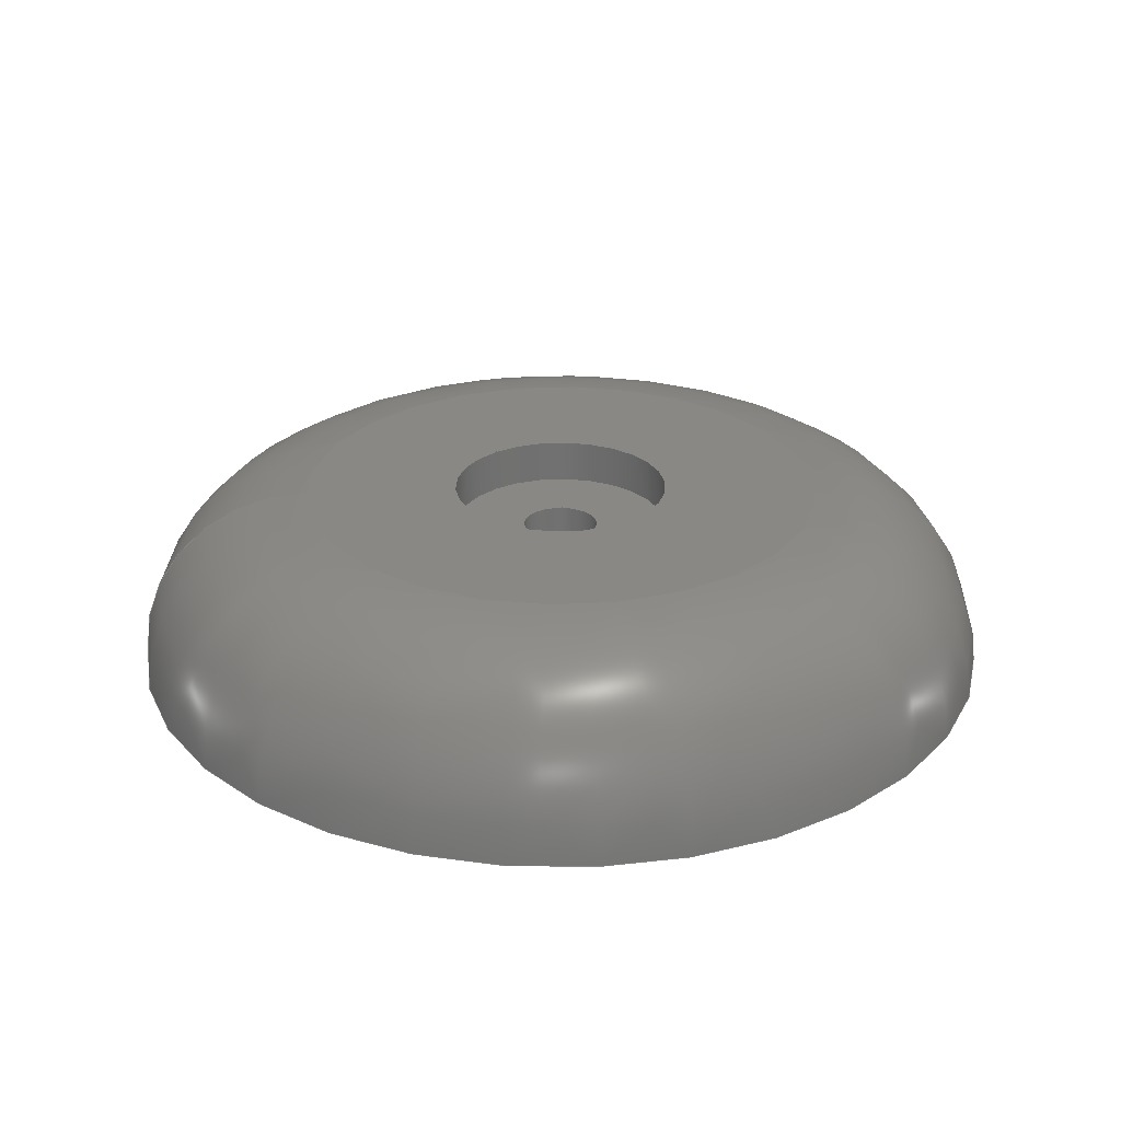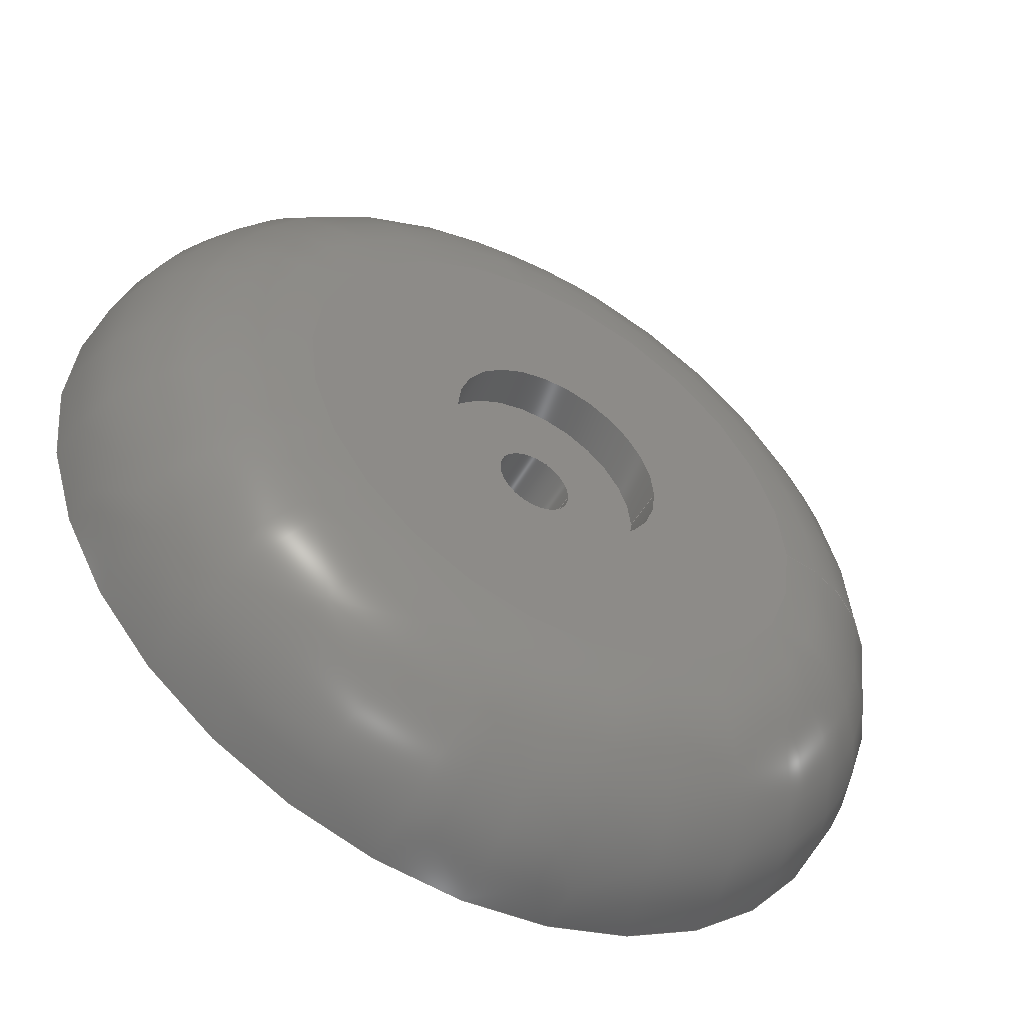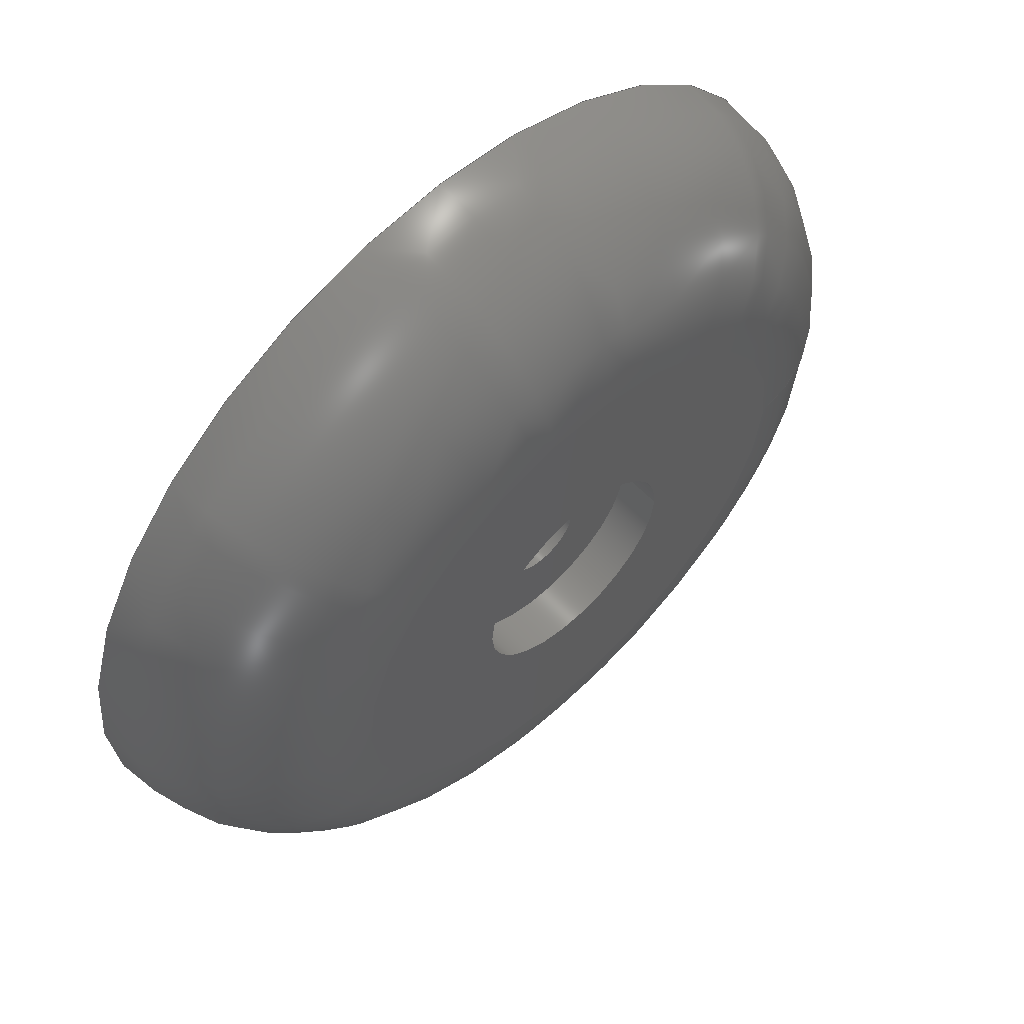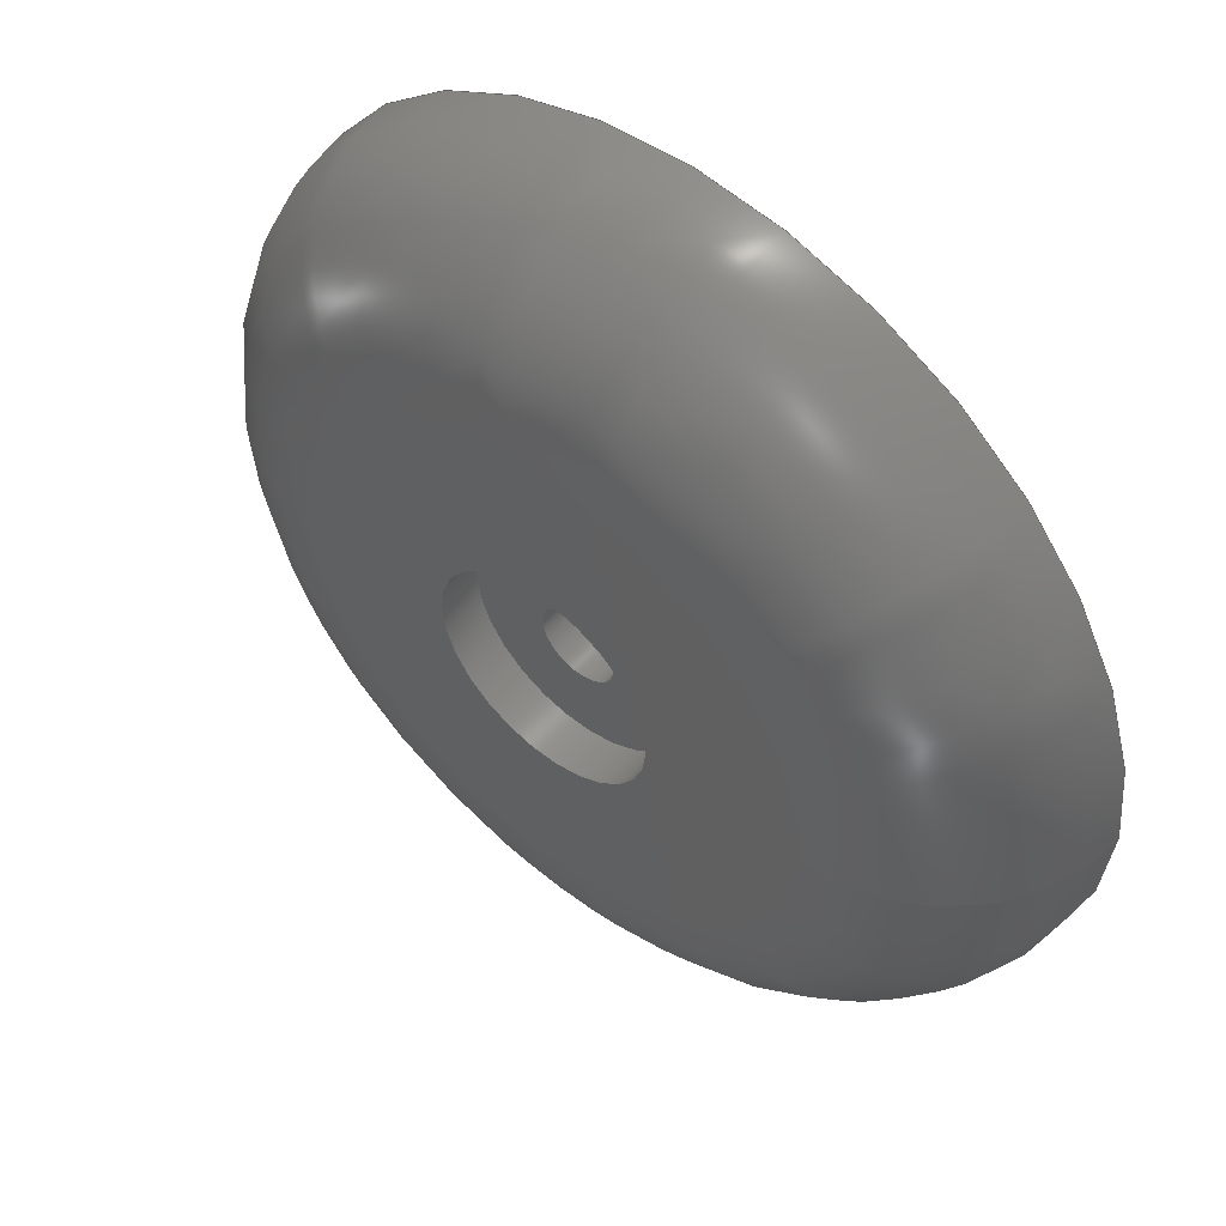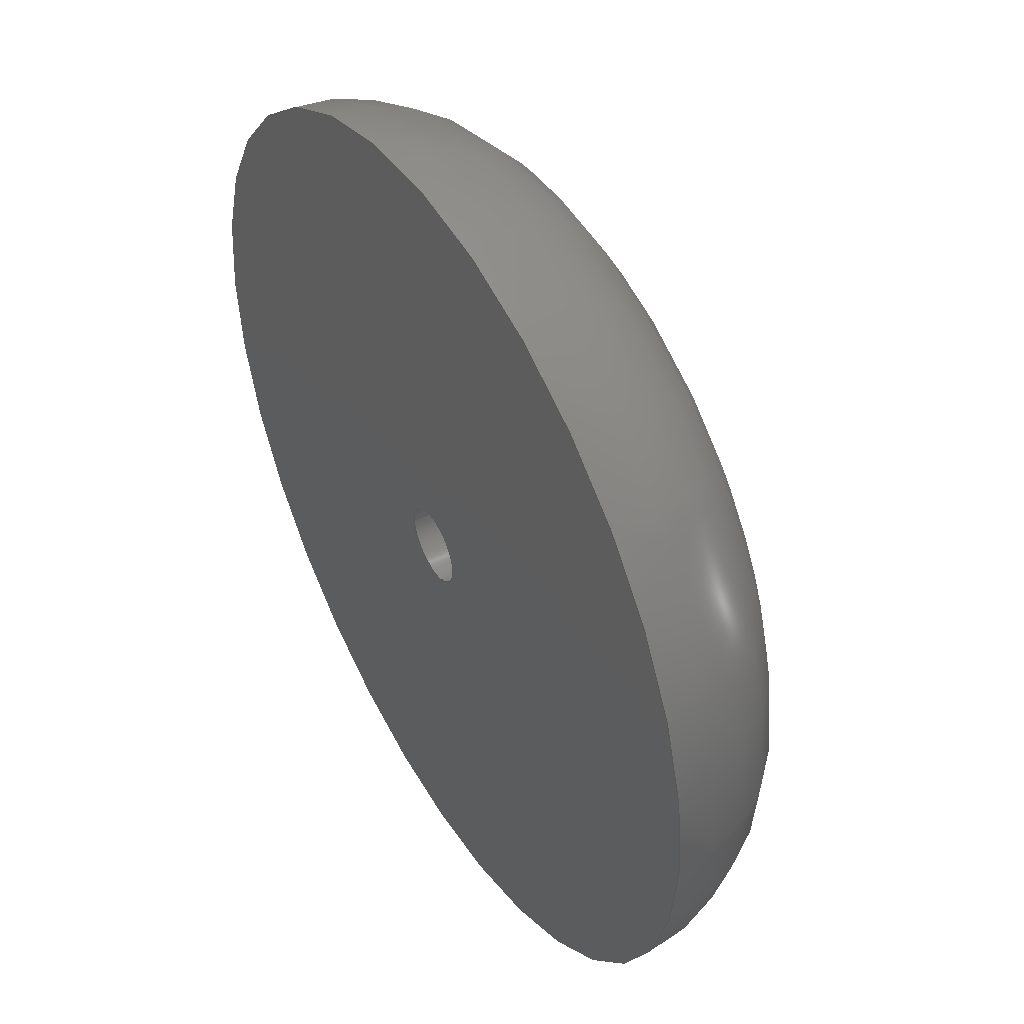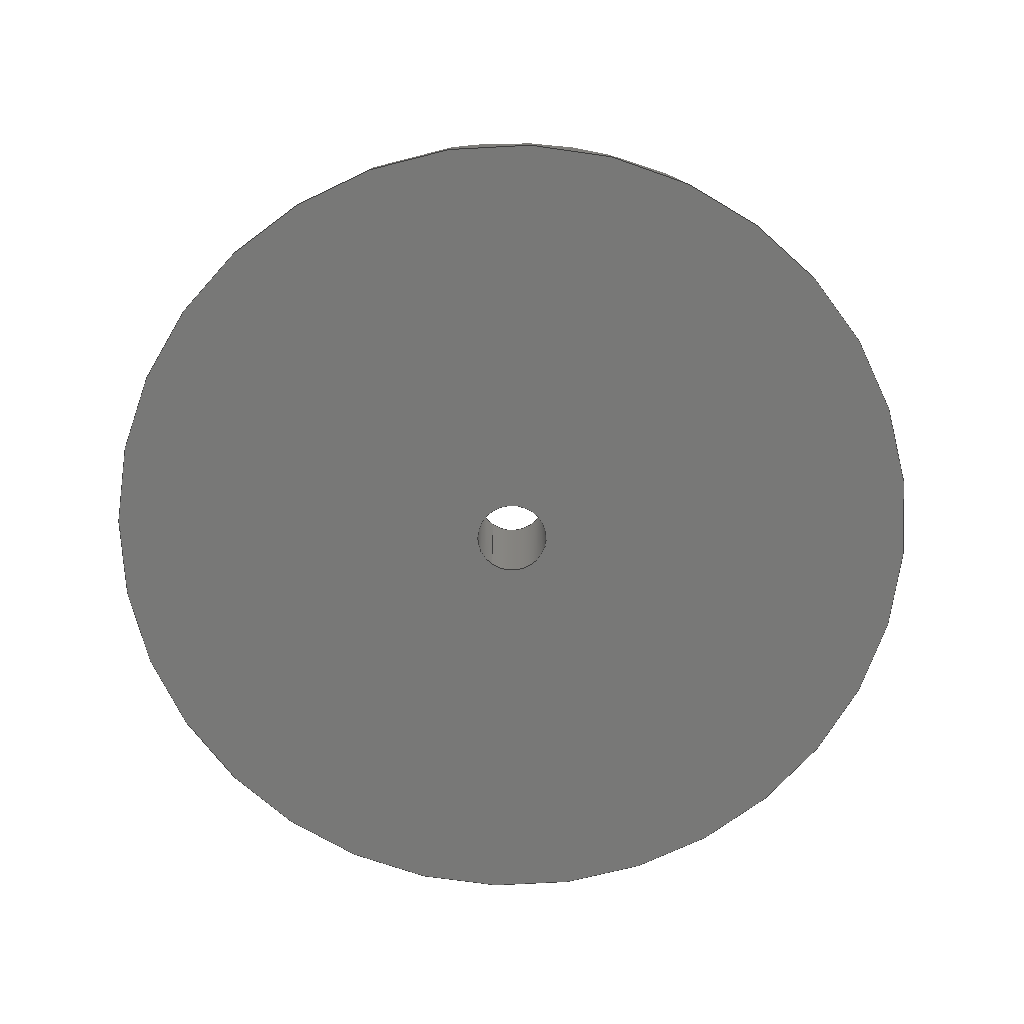
<metadata>
{"format":"step","ext":"step","renderer":"f3d","projection":"perspective","resolution":1024,"background":"white","views":[{"elev":27.0,"azim":175.5,"up":"+Z"},{"elev":-51.4,"azim":-29.8,"up":"+Y"},{"elev":60.0,"azim":-43.5,"up":"+Y"},{"elev":52.9,"azim":40.5,"up":"+Y"},{"elev":46.9,"azim":-120.1,"up":"+Y"},{"elev":-70.7,"azim":-126.3,"up":"+Z"}]}
</metadata>
<code>
ISO-10303-21;
DATA;
#1=SHAPE_REPRESENTATION_RELATIONSHIP('','',#80,#2);
#2=ADVANCED_BREP_SHAPE_REPRESENTATION('',(#78),#140);
#3=TOROIDAL_SURFACE('',#90,0.006,0.004);
#4=PLANE('',#85);
#5=PLANE('',#88);
#6=PLANE('',#93);
#7=ORIENTED_EDGE('',*,*,#19,.F.);
#8=ORIENTED_EDGE('',*,*,#20,.T.);
#9=ORIENTED_EDGE('',*,*,#21,.F.);
#10=ORIENTED_EDGE('',*,*,#22,.T.);
#11=ORIENTED_EDGE('',*,*,#19,.T.);
#12=ORIENTED_EDGE('',*,*,#23,.F.);
#13=ORIENTED_EDGE('',*,*,#23,.T.);
#14=ORIENTED_EDGE('',*,*,#22,.F.);
#15=ORIENTED_EDGE('',*,*,#24,.F.);
#16=ORIENTED_EDGE('',*,*,#21,.T.);
#17=ORIENTED_EDGE('',*,*,#20,.F.);
#18=ORIENTED_EDGE('',*,*,#24,.T.);
#19=EDGE_CURVE('',#25,#25,#31,.T.);
#20=EDGE_CURVE('',#26,#26,#32,.T.);
#21=EDGE_CURVE('',#27,#27,#33,.T.);
#22=EDGE_CURVE('',#28,#28,#34,.T.);
#23=EDGE_CURVE('',#29,#29,#35,.T.);
#24=EDGE_CURVE('',#30,#30,#36,.T.);
#25=VERTEX_POINT('',#123);
#26=VERTEX_POINT('',#125);
#27=VERTEX_POINT('',#128);
#28=VERTEX_POINT('',#130);
#29=VERTEX_POINT('',#133);
#30=VERTEX_POINT('',#137);
#31=CIRCLE('',#83,0.000875);
#32=CIRCLE('',#84,0.000875);
#33=CIRCLE('',#86,0.0025);
#34=CIRCLE('',#87,0.006);
#35=CIRCLE('',#89,0.01);
#36=CIRCLE('',#92,0.0025);
#37=EDGE_LOOP('',(#7));
#38=EDGE_LOOP('',(#8));
#39=EDGE_LOOP('',(#9));
#40=EDGE_LOOP('',(#10));
#41=EDGE_LOOP('',(#11));
#42=EDGE_LOOP('',(#12));
#43=EDGE_LOOP('',(#13));
#44=EDGE_LOOP('',(#14));
#45=EDGE_LOOP('',(#15));
#46=EDGE_LOOP('',(#16));
#47=EDGE_LOOP('',(#17));
#48=EDGE_LOOP('',(#18));
#49=FACE_BOUND('',#37,.T.);
#50=FACE_BOUND('',#38,.T.);
#51=FACE_BOUND('',#39,.T.);
#52=FACE_BOUND('',#40,.T.);
#53=FACE_BOUND('',#41,.T.);
#54=FACE_BOUND('',#42,.T.);
#55=FACE_BOUND('',#43,.T.);
#56=FACE_BOUND('',#44,.T.);
#57=FACE_BOUND('',#45,.T.);
#58=FACE_BOUND('',#46,.T.);
#59=FACE_BOUND('',#47,.T.);
#60=FACE_BOUND('',#48,.T.);
#61=CYLINDRICAL_SURFACE('',#82,0.000875);
#62=CYLINDRICAL_SURFACE('',#91,0.0025);
#63=ADVANCED_FACE('',(#49,#50),#61,.F.);
#64=ADVANCED_FACE('',(#51,#52),#4,.T.);
#65=ADVANCED_FACE('',(#53,#54),#5,.F.);
#66=ADVANCED_FACE('',(#55,#56),#3,.T.);
#67=ADVANCED_FACE('',(#57,#58),#62,.F.);
#68=ADVANCED_FACE('',(#59,#60),#6,.T.);
#69=CLOSED_SHELL('',(#63,#64,#65,#66,#67,#68));
#70=STYLED_ITEM('',(#71),#78);
#71=PRESENTATION_STYLE_ASSIGNMENT((#72));
#72=SURFACE_STYLE_USAGE(.BOTH.,#73);
#73=SURFACE_SIDE_STYLE('',(#74));
#74=SURFACE_STYLE_FILL_AREA(#75);
#75=FILL_AREA_STYLE('',(#76));
#76=FILL_AREA_STYLE_COLOUR('',#77);
#77=COLOUR_RGB('',0.6157,0.8118,0.9294);
#78=MANIFOLD_SOLID_BREP('cap_v2',#69);
#79=SHAPE_DEFINITION_REPRESENTATION(#145,#80);
#80=SHAPE_REPRESENTATION('cap_v2',(#81),#140);
#81=AXIS2_PLACEMENT_3D('',#120,#94,#95);
#82=AXIS2_PLACEMENT_3D('',#121,#96,#97);
#83=AXIS2_PLACEMENT_3D('',#122,#98,#99);
#84=AXIS2_PLACEMENT_3D('',#124,#100,#101);
#85=AXIS2_PLACEMENT_3D('',#126,#102,#103);
#86=AXIS2_PLACEMENT_3D('',#127,#104,#105);
#87=AXIS2_PLACEMENT_3D('',#129,#106,#107);
#88=AXIS2_PLACEMENT_3D('',#131,#108,#109);
#89=AXIS2_PLACEMENT_3D('',#132,#110,#111);
#90=AXIS2_PLACEMENT_3D('',#134,#112,#113);
#91=AXIS2_PLACEMENT_3D('',#135,#114,#115);
#92=AXIS2_PLACEMENT_3D('',#136,#116,#117);
#93=AXIS2_PLACEMENT_3D('',#138,#118,#119);
#94=DIRECTION('',(0,0,1));
#95=DIRECTION('',(1,0,0));
#96=DIRECTION('',(0,0,1));
#97=DIRECTION('',(1,0,0));
#98=DIRECTION('',(0,0,1));
#99=DIRECTION('',(1,0,0));
#100=DIRECTION('',(0,0,1));
#101=DIRECTION('',(1,0,0));
#102=DIRECTION('',(0,0,1));
#103=DIRECTION('',(1,0,0));
#104=DIRECTION('',(0,0,1));
#105=DIRECTION('',(1,0,0));
#106=DIRECTION('',(0,0,1));
#107=DIRECTION('',(1,0,0));
#108=DIRECTION('',(0,0,1));
#109=DIRECTION('',(1,0,0));
#110=DIRECTION('',(0,0,1));
#111=DIRECTION('',(1,0,0));
#112=DIRECTION('',(0,0,1));
#113=DIRECTION('',(1,0,0));
#114=DIRECTION('',(0,0,1));
#115=DIRECTION('',(1,0,0));
#116=DIRECTION('',(0,0,1));
#117=DIRECTION('',(1,0,0));
#118=DIRECTION('',(0,0,1));
#119=DIRECTION('',(1,0,0));
#120=CARTESIAN_POINT('',(0,0,0));
#121=CARTESIAN_POINT('',(0,6.659e-19,-0.021));
#122=CARTESIAN_POINT('',(0,6.659e-19,0));
#123=CARTESIAN_POINT('',(0.000875,6.659e-19,0));
#124=CARTESIAN_POINT('',(0,6.659e-19,0.003));
#125=CARTESIAN_POINT('',(0.000875,6.659e-19,0.003));
#126=CARTESIAN_POINT('',(0,0,0.004));
#127=CARTESIAN_POINT('',(0,7.96e-19,0.004));
#128=CARTESIAN_POINT('',(0.0025,7.96e-19,0.004));
#129=CARTESIAN_POINT('',(0,6.123e-19,0.004));
#130=CARTESIAN_POINT('',(0.006,6.123e-19,0.004));
#131=CARTESIAN_POINT('',(0,0,0));
#132=CARTESIAN_POINT('',(0,6.123e-19,0));
#133=CARTESIAN_POINT('',(0.01,6.123e-19,0));
#134=CARTESIAN_POINT('',(0,6.123e-19,0));
#135=CARTESIAN_POINT('',(0,7.96e-19,0.003));
#136=CARTESIAN_POINT('',(0,7.96e-19,0.003));
#137=CARTESIAN_POINT('',(0.0025,7.96e-19,0.003));
#138=CARTESIAN_POINT('',(0,1.735e-18,0.003));
#139=MECHANICAL_DESIGN_GEOMETRIC_PRESENTATION_REPRESENTATION('',(#70),#140);
#140=(
GEOMETRIC_REPRESENTATION_CONTEXT(3)
GLOBAL_UNCERTAINTY_ASSIGNED_CONTEXT((#141))
GLOBAL_UNIT_ASSIGNED_CONTEXT((#144,#143,#142))
REPRESENTATION_CONTEXT('cap_v2','TOP_LEVEL_ASSEMBLY_PART')
);
#141=UNCERTAINTY_MEASURE_WITH_UNIT(LENGTH_MEASURE(5e-06),#144,
'DISTANCE_ACCURACY_VALUE','Maximum Tolerance applied to model');
#142=(
NAMED_UNIT(*)
SI_UNIT($,.STERADIAN.)
SOLID_ANGLE_UNIT()
);
#143=(
NAMED_UNIT(*)
PLANE_ANGLE_UNIT()
SI_UNIT($,.RADIAN.)
);
#144=(
LENGTH_UNIT()
NAMED_UNIT(*)
SI_UNIT($,.METRE.)
);
#145=PRODUCT_DEFINITION_SHAPE('','',#146);
#146=PRODUCT_DEFINITION('','',#148,#147);
#147=PRODUCT_DEFINITION_CONTEXT('',#154,'design');
#148=PRODUCT_DEFINITION_FORMATION_WITH_SPECIFIED_SOURCE('','',#150,
 .NOT_KNOWN.);
#149=PRODUCT_RELATED_PRODUCT_CATEGORY('','',(#150));
#150=PRODUCT('cap_v2','cap_v2','cap_v2',(#152));
#151=PRODUCT_CATEGORY('','');
#152=PRODUCT_CONTEXT('',#154,'mechanical');
#153=APPLICATION_PROTOCOL_DEFINITION('international standard',
'ap242_managed_model_based_3d_engineering',2011,#154);
#154=APPLICATION_CONTEXT('managed model based 3d engineering');
ENDSEC;
END-ISO-10303-21;

</code>
